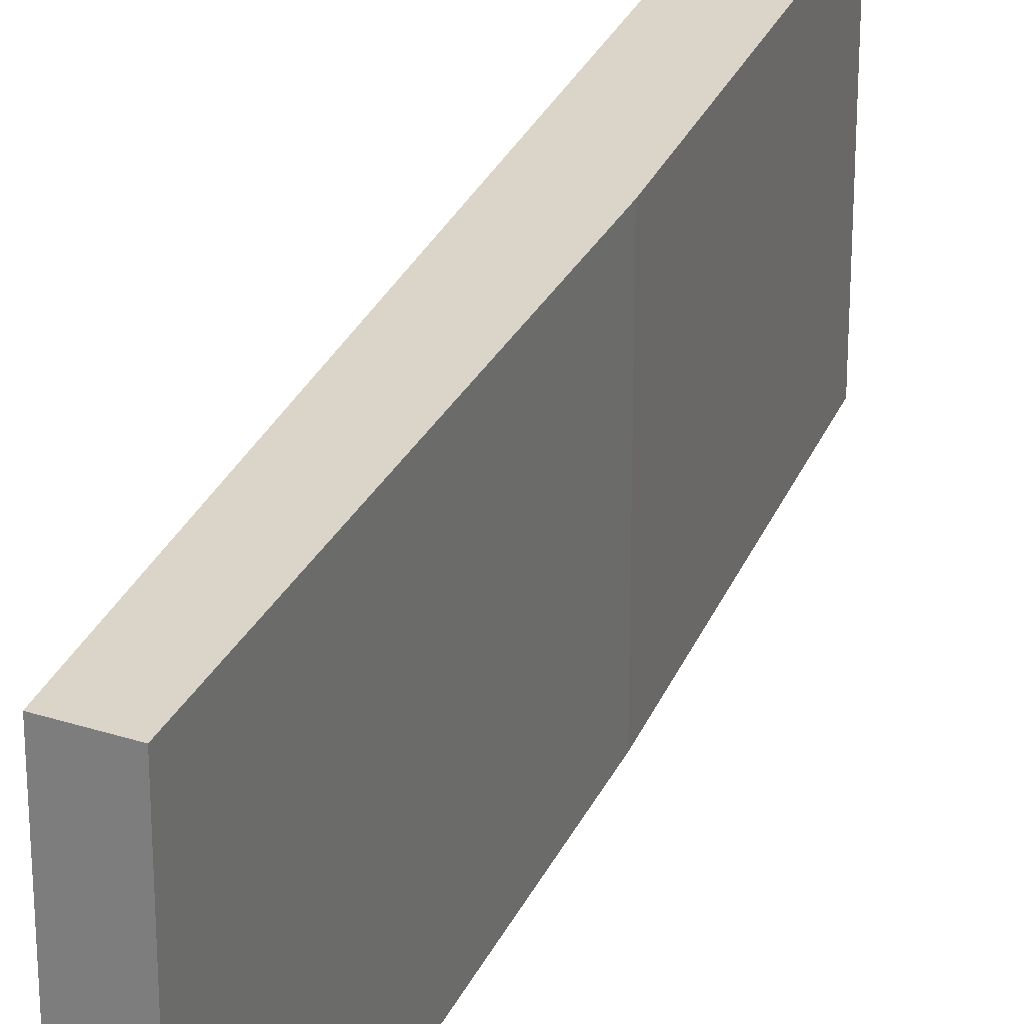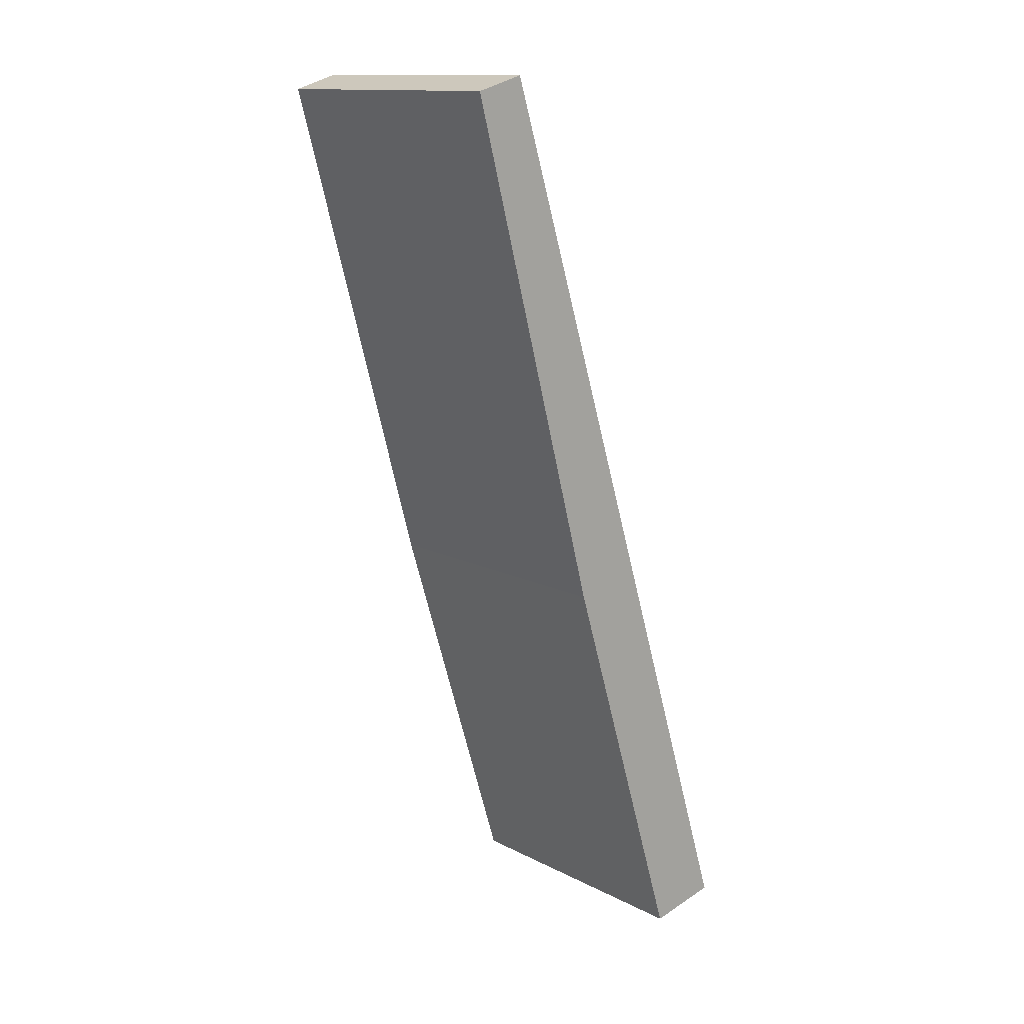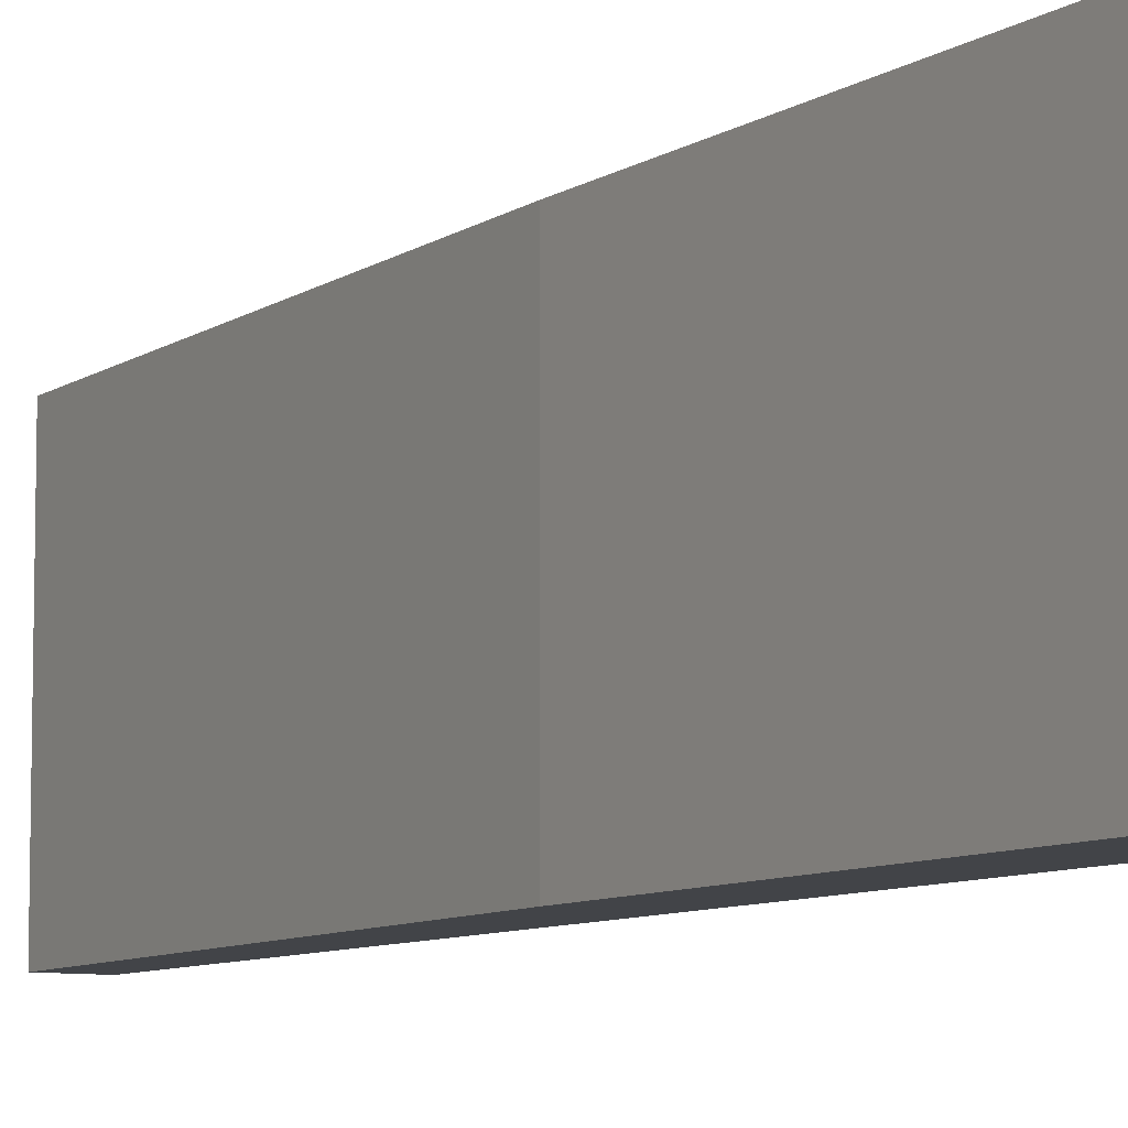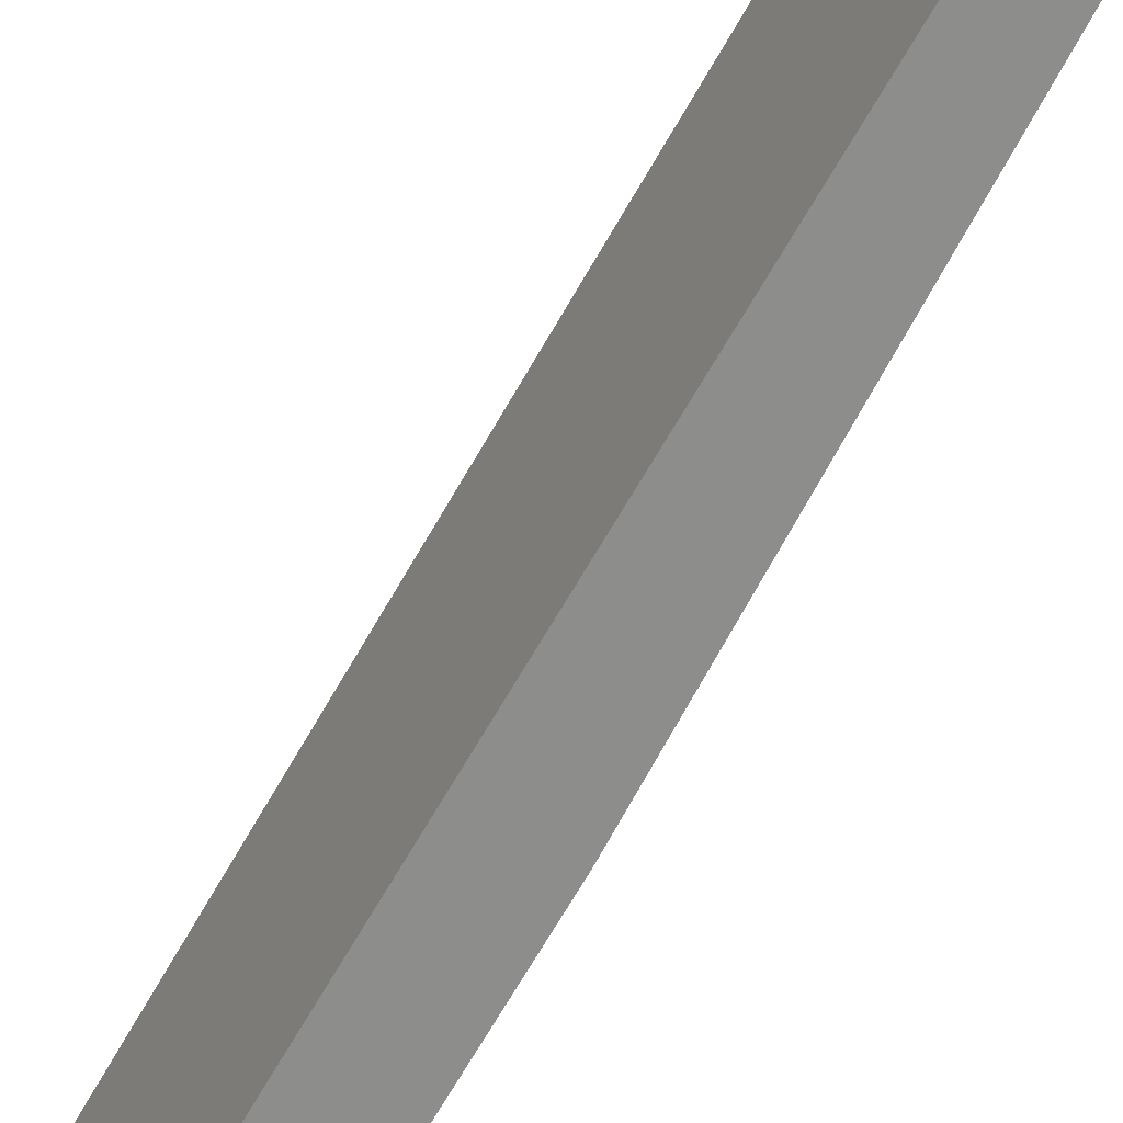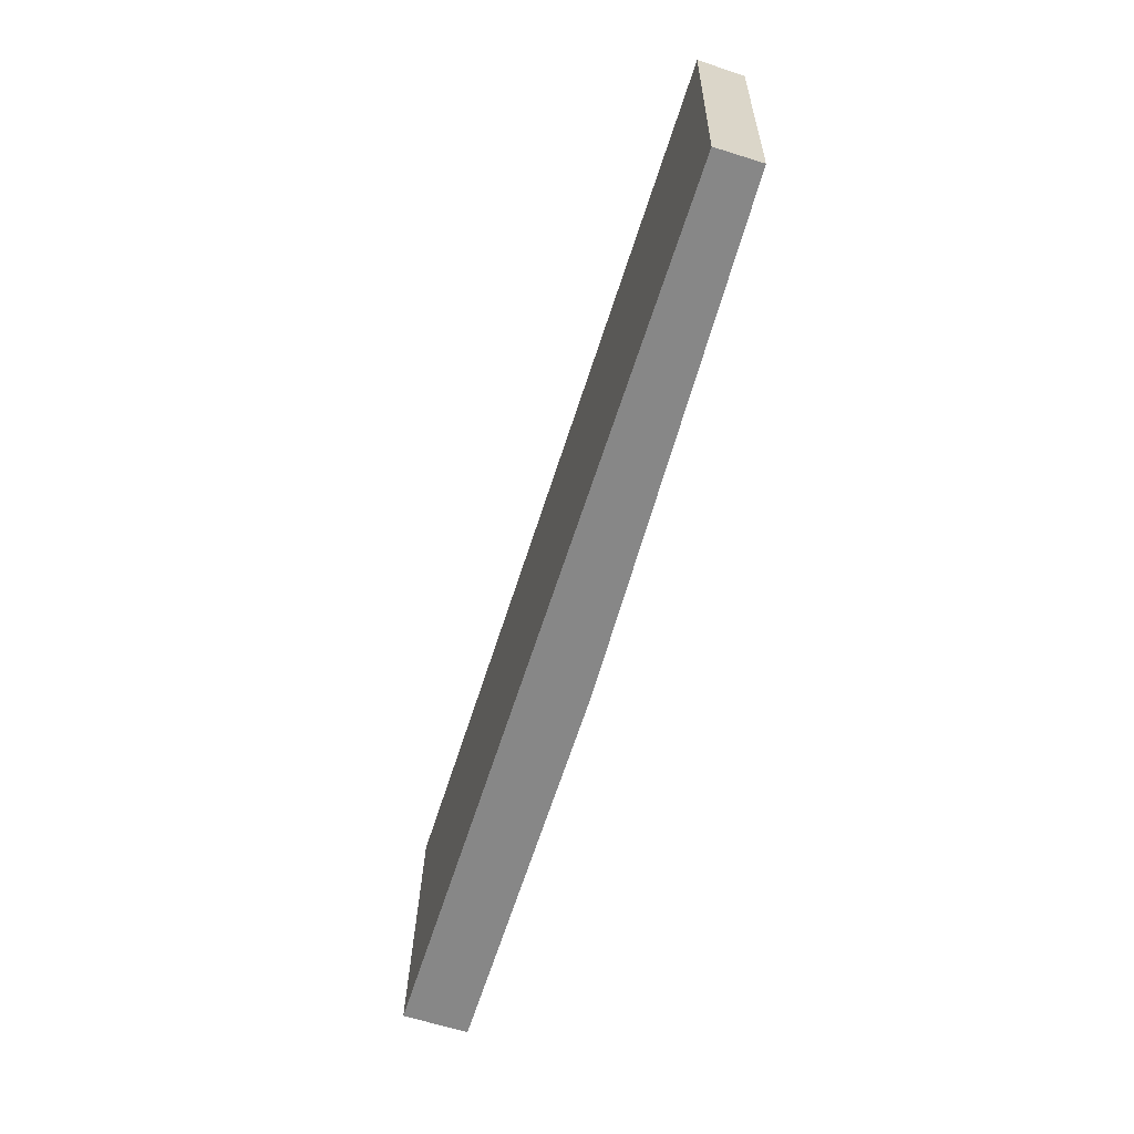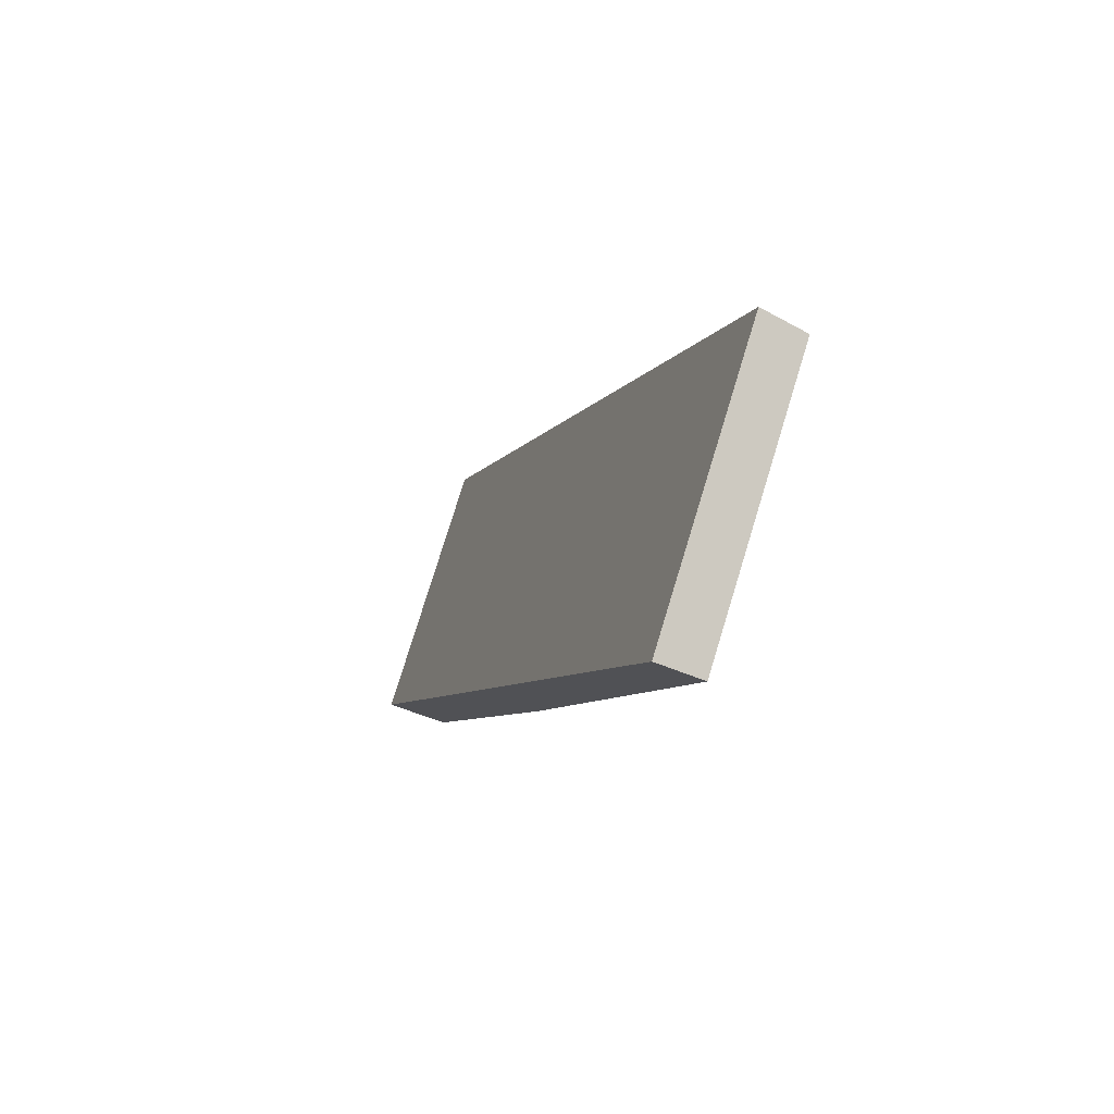
<metadata>
{"format":"obj","ext":"obj","renderer":"f3d","projection":"perspective","resolution":1024,"background":"white","views":[{"elev":26.7,"azim":35.5,"up":"+Y"},{"elev":13.6,"azim":138.5,"up":"+Z"},{"elev":-8.1,"azim":166.6,"up":"+Y"},{"elev":-64.5,"azim":-11.7,"up":"+Y"},{"elev":27.6,"azim":1.0,"up":"+Z"},{"elev":78.4,"azim":17.1,"up":"+Z"}]}
</metadata>
<code>
v  0 6.311 3.864e-16
v  4.076 6.164 8.201
v  1.404 6.16 -0.435
v  6.125 6.311 19.48
v  7.09 6.207 19.17
v  7.09 -1.174e-15 19.17
v  4.076 -5.022e-16 8.201
v  1.404 2.664e-17 -0.435
v  0 0 0
v  6.125 -1.193e-15 19.48
g defaultobject
f 1 2 3
f 2 1 4
f 2 4 5
f 6 2 5
f 2 6 7
f 7 3 2
f 3 7 8
f 3 9 1
f 9 3 8
f 9 4 1
f 4 9 10
f 10 5 4
f 5 10 6
f 7 9 8
f 9 7 10
f 10 7 6

</code>
